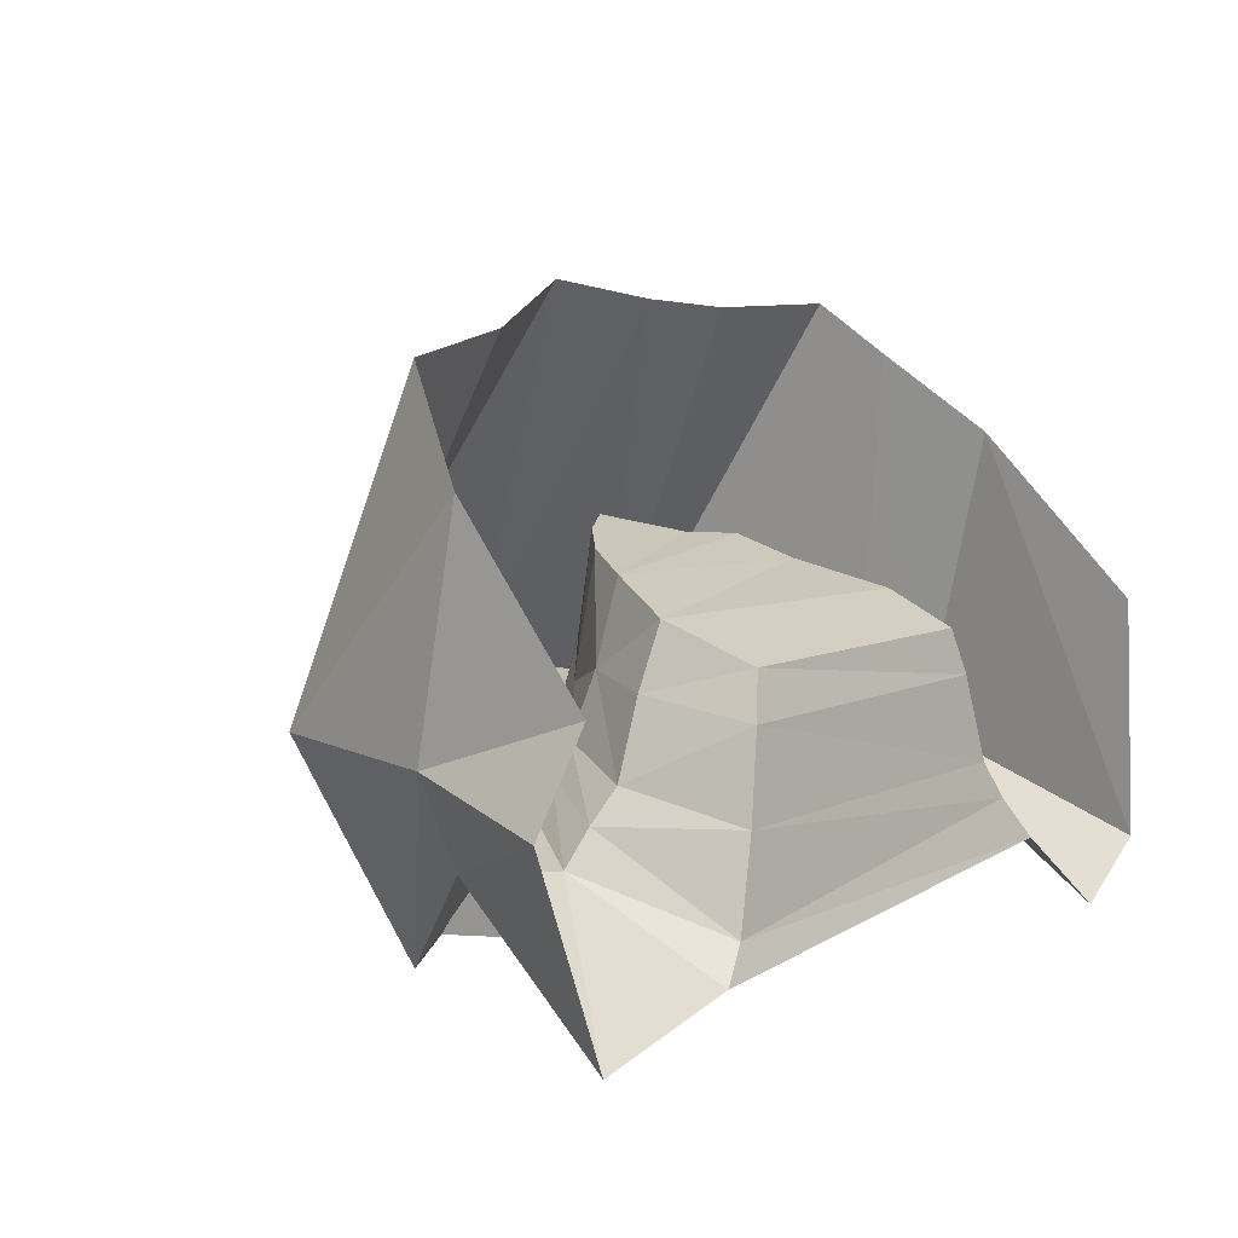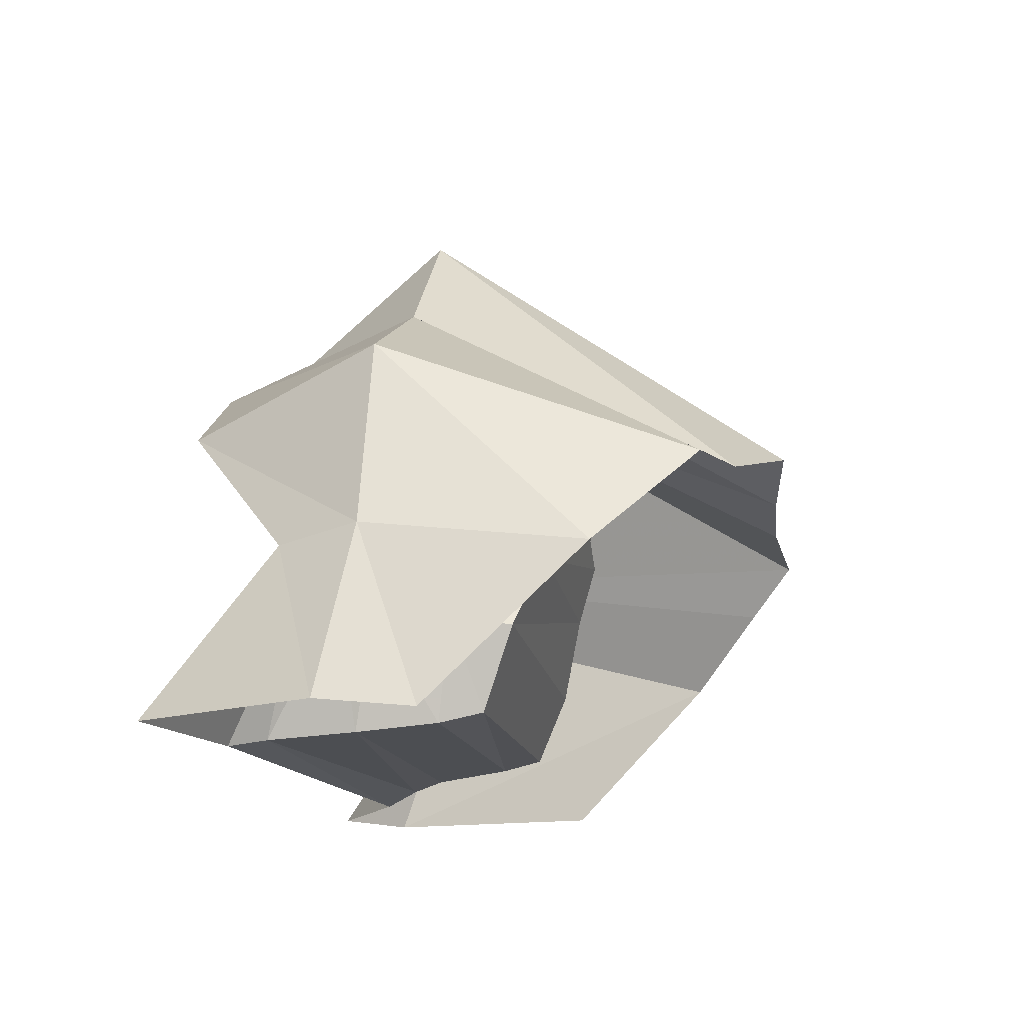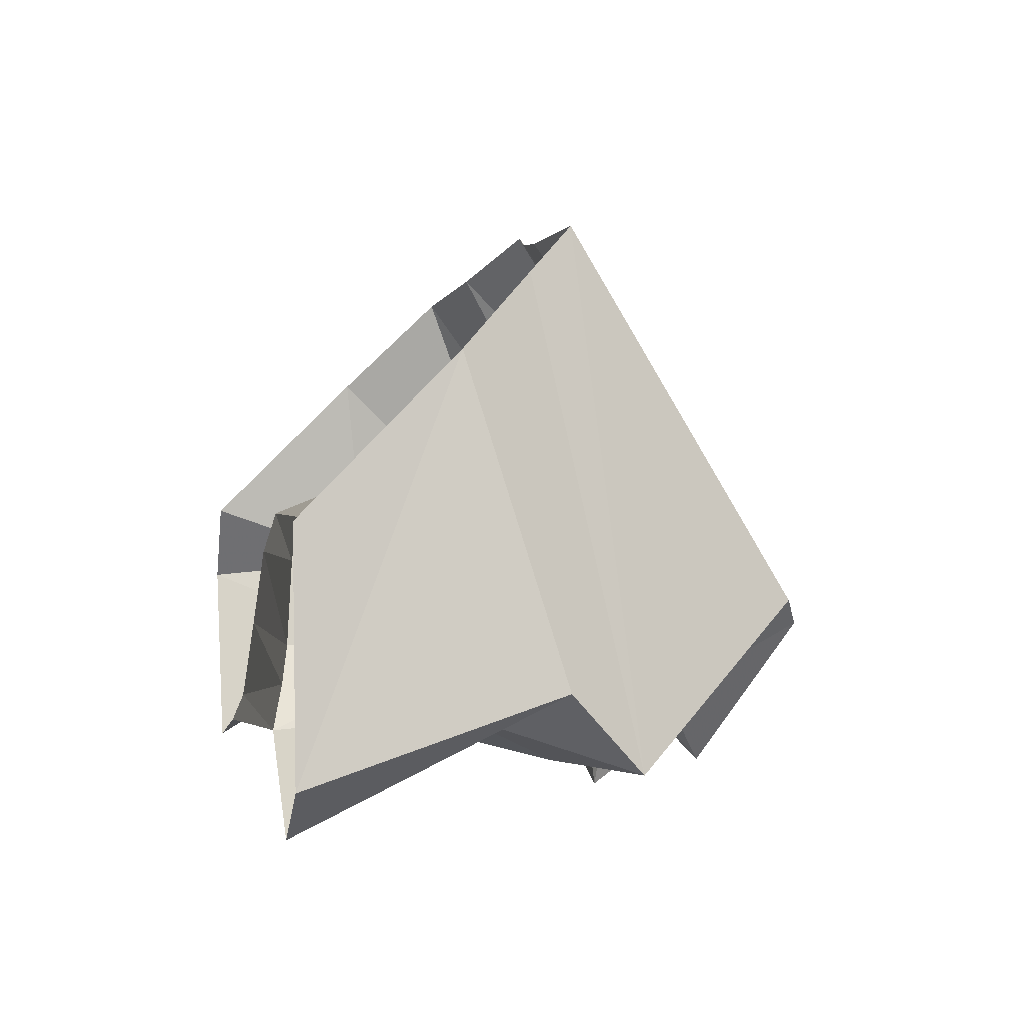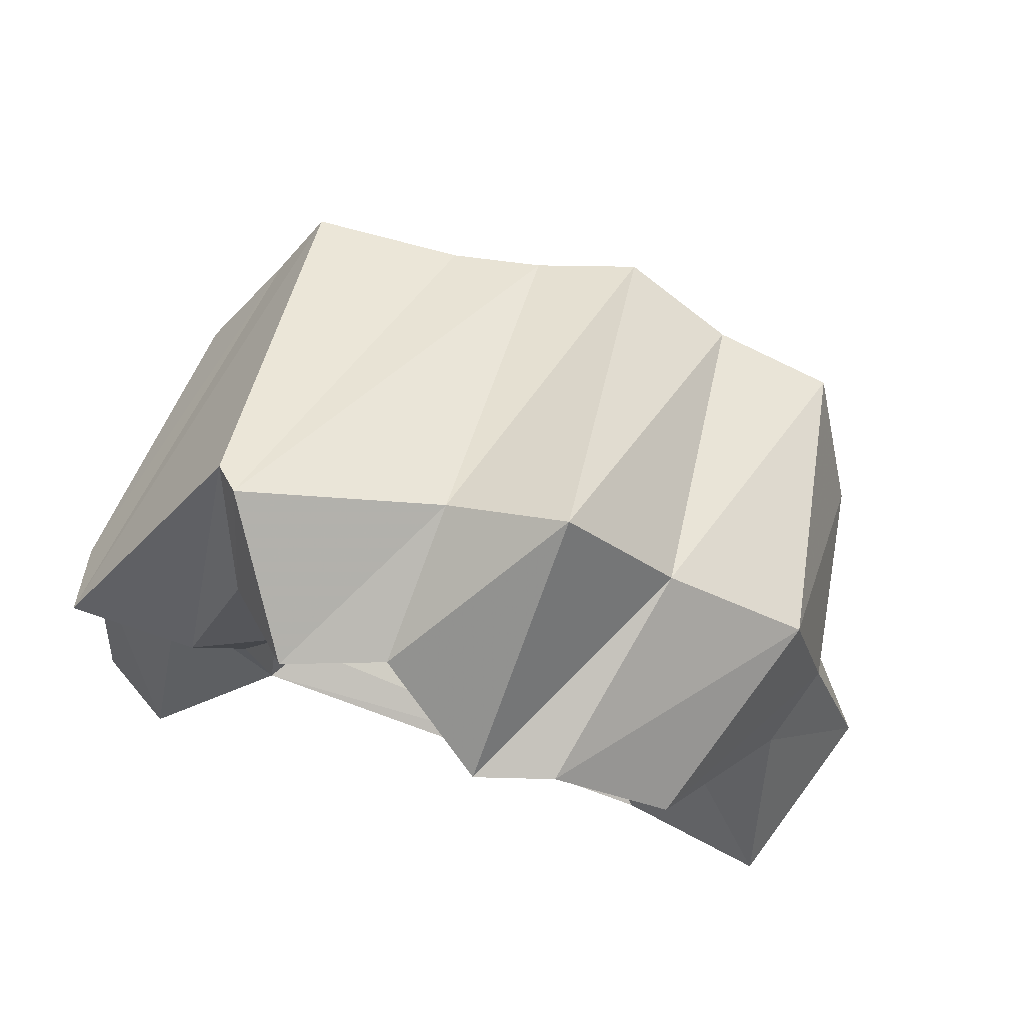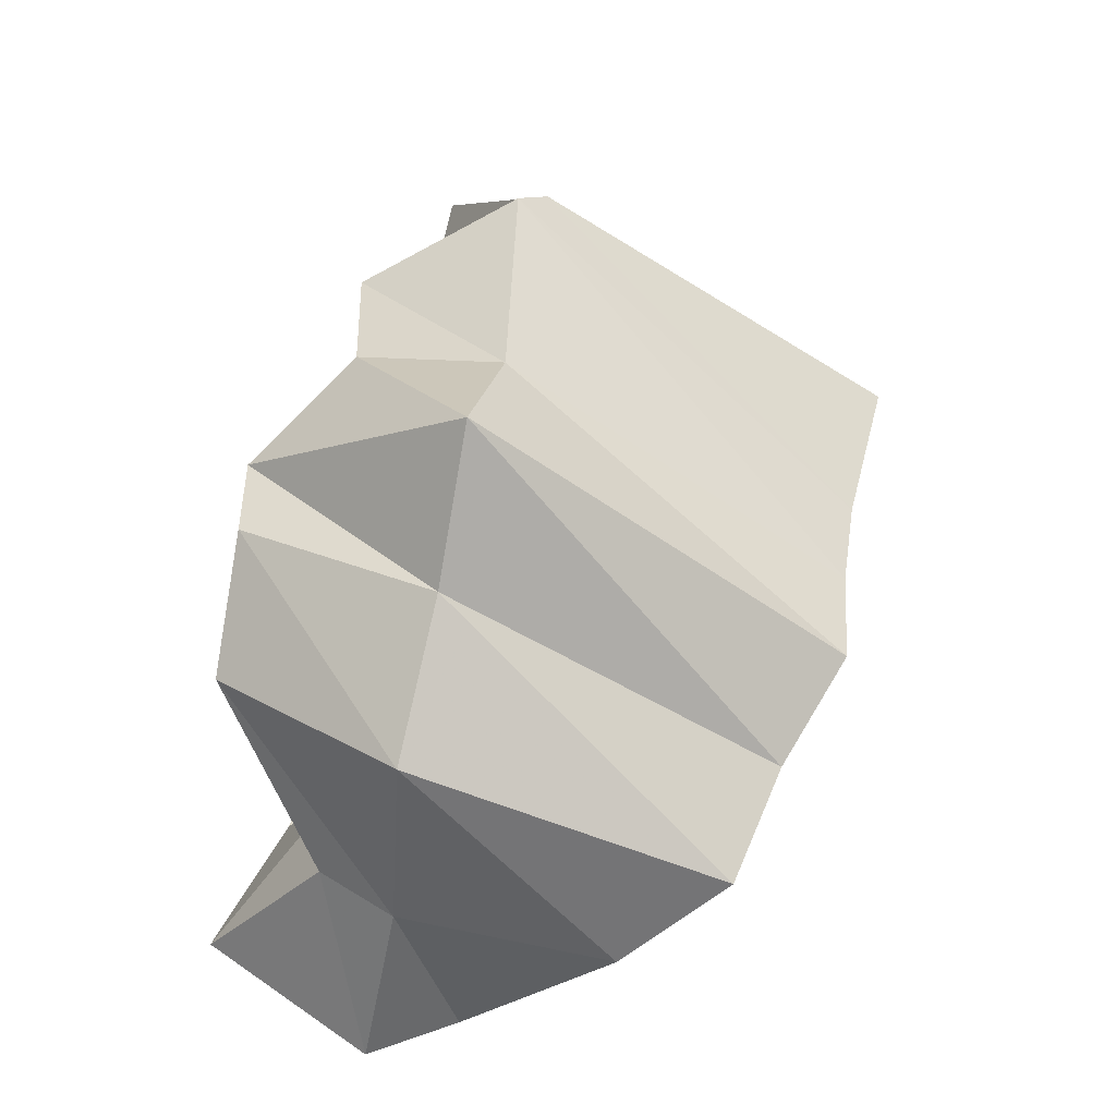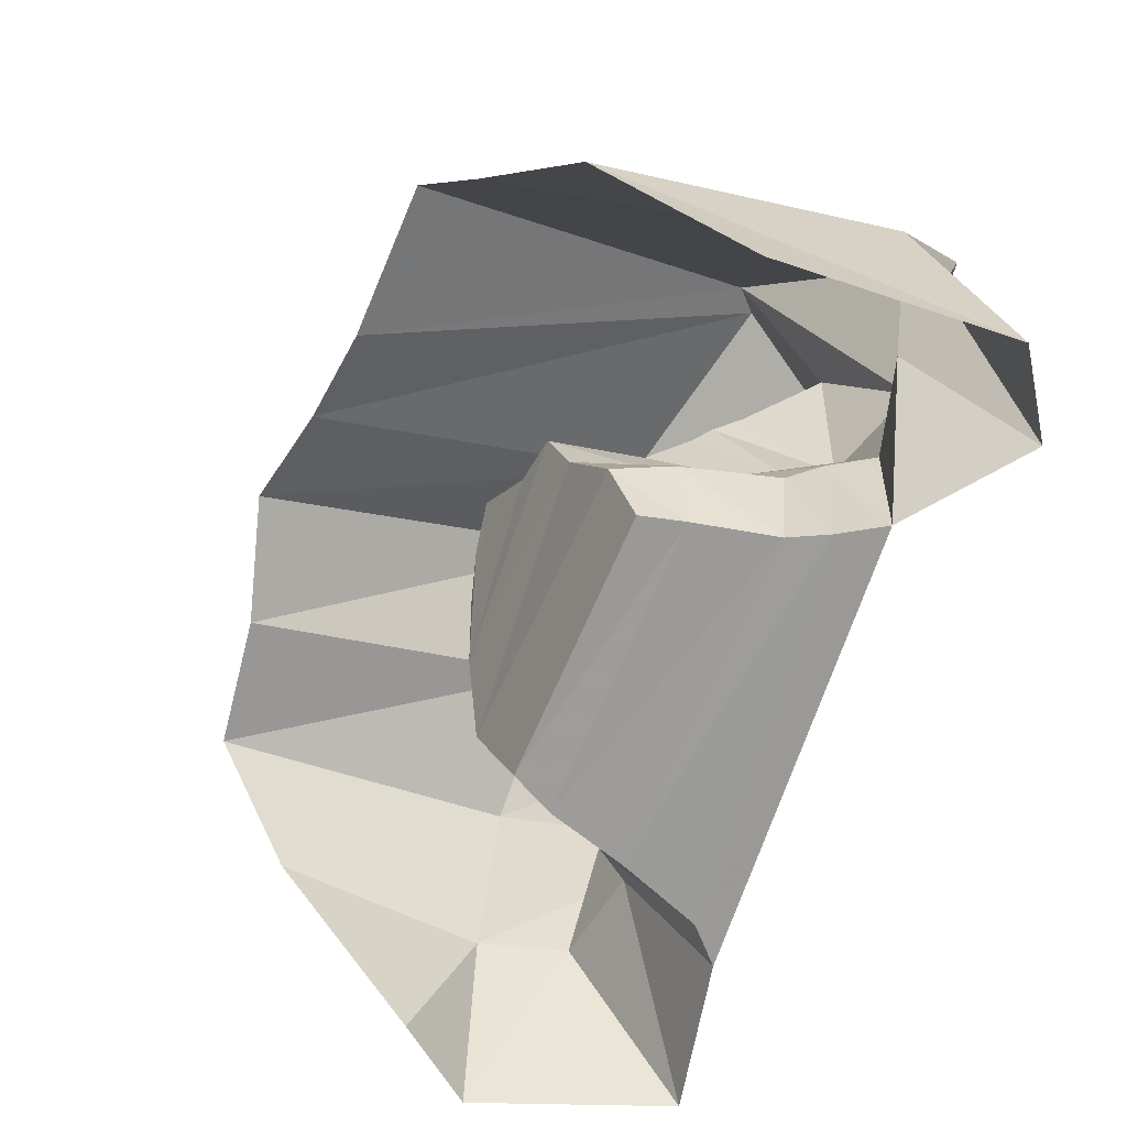
<metadata>
{"format":"obj","ext":"obj","renderer":"f3d","projection":"perspective","resolution":1024,"background":"white","views":[{"elev":8.5,"azim":-50.7,"up":"+Z"},{"elev":-15.6,"azim":-77.6,"up":"+Y"},{"elev":0.7,"azim":77.9,"up":"+Z"},{"elev":75.8,"azim":-164.9,"up":"+Y"},{"elev":53.2,"azim":-75.4,"up":"+Y"},{"elev":-68.5,"azim":67.0,"up":"+Y"}]}
</metadata>
<code>
v 1.156 0.5 -0.5781
v 0.875 0.4062 -0.6406
v 0.8125 0 -0.6562
v 1.188 0 -0.9375
v 1.453 0.7969 -0.5
v 1.391 1.031 -0.75
v 0.9844 0.8438 -0.75
v 0.7031 0.6875 -0.6094
v 0.6484 0.6562 -0.4375
v 0.7969 0.3672 -0.4922
v 0.7109 0.03906 -0.5234
v -0.5938 0.03125 -0.6797
v -0.6875 0 -0.7812
v -0.7656 0.4844 -0.5312
v -1.188 0 -0.8906
v -1.109 0.5469 -0.4844
v -1.438 0 -0.2656
v -1.219 0.5781 -0.2031
v -1.25 0 0
v -1.156 0.5 0.5
v -1.062 1.203 -0.2031
v -0.9688 0.8125 0.8125
v -0.5938 1.469 -0.2031
v -0.5625 0.875 0.875
v -0.2344 1.859 -0.2031
v -0.1875 1 1
v 0.1719 1.656 -0.2031
v 0.1562 0.9375 0.9375
v 0.8438 1.688 -0.3438
v 0.4688 0.9062 0.9062
v 0.9219 1.641 -0.2656
v 0.9844 0.9062 0.9062
v 1.109 0.75 0.75
v 1.328 0.5 0.5
v 1.438 0 -0.7656
v 1.375 0 0
v 0.5781 1.438 -0.8125
v 0.375 1.062 -0.3906
v 0.6562 1.031 -0.3438
v 0.8125 1.266 -0.5781
v 0.2344 1.469 -0.7188
v 0.07812 1.297 -0.4531
v 0.07031 1.234 -0.4062
v 0.3438 1 -0.3594
v 0.6016 0.9766 -0.2578
v -0.3906 1.281 -0.9219
v -0.3594 1.047 -0.5469
v -0.1562 1.219 -0.5781
v -0.125 1.266 -0.9844
v -0.7812 1.016 -0.8906
v -0.5625 0.7812 -0.4375
v -0.3203 1.016 -0.4688
v -0.1328 1.172 -0.4766
v 0.5234 0.1094 0
v -0.4453 0.4141 0.1094
v -0.3906 0.1328 0
v 0.5703 0.08594 -0.1406
v 0.5469 0.3438 0.09375
v 0.4375 0.6094 0.1719
v -0.3203 0.6641 0.1953
v -0.3906 0.6875 -0.0625
v -0.5234 0.4297 -0.08594
v -0.4453 0.09375 -0.1406
v 0.6406 0.0625 -0.4062
v 0.6328 0.3438 -0.08594
v 0.5156 0.6094 -0.09375
v 0.4141 0.8047 0.2344
v 0.2422 0.8672 0.25
v 0.0625 1.047 0.3047
v -0.07812 0.9609 0.2812
v -0.2031 0.8438 0.2422
v -0.2422 0.8906 -0.1406
v -0.4531 0.7266 -0.2578
v -0.6094 0.4297 -0.3203
v -0.5078 0.0625 -0.4062
v 0.7188 0.3594 -0.3984
v 0.5859 0.6406 -0.3203
v 0.4766 0.8203 -0.07031
v 0.2891 0.8906 -0.03906
v 0.07031 1.102 -0.02344
v -0.08594 1.008 -0.03906
v 0.5625 0.9141 -0.2031
v -0.1172 1.102 -0.3906
v 0.07031 1.18 -0.3125
v 0.3281 0.9531 -0.2656
v -0.5078 0.75 -0.3438
v -0.2734 0.9688 -0.375
v -0.6875 0.4609 -0.4219
f 1 2 3
f 1 3 4
f 1 4 5
f 1 5 6
f 1 6 7
f 1 7 2
f 2 7 8
f 2 8 9
f 2 9 10
f 2 10 3
f 3 10 11
f 3 11 12
f 3 12 13
f 13 12 14
f 13 14 15
f 15 14 16
f 15 16 17
f 17 16 18
f 17 18 19
f 19 18 20
f 20 18 21
f 20 21 22
f 22 21 23
f 22 23 24
f 24 23 25
f 24 25 26
f 26 25 27
f 26 27 28
f 28 27 29
f 28 29 30
f 30 29 31
f 30 31 32
f 32 31 6
f 32 6 33
f 33 6 5
f 33 5 34
f 34 5 35
f 34 35 36
f 5 4 35
f 37 38 39
f 37 39 40
f 37 40 29
f 37 29 27
f 37 27 41
f 37 41 38
f 38 41 42
f 38 42 43
f 38 43 44
f 38 44 39
f 39 44 45
f 39 45 8
f 39 8 40
f 40 8 7
f 40 7 31
f 40 31 29
f 46 47 48
f 46 48 49
f 46 49 23
f 46 23 21
f 46 21 50
f 46 50 47
f 47 50 51
f 47 51 52
f 47 52 53
f 47 53 48
f 48 53 42
f 48 42 49
f 49 42 41
f 49 41 25
f 49 25 23
f 25 41 27
f 31 7 6
f 16 14 51
f 16 51 50
f 16 50 18
f 18 50 21
f 54 55 56
f 54 56 57
f 54 57 58
f 54 58 55
f 55 58 59
f 55 59 60
f 55 60 61
f 55 61 62
f 55 62 56
f 56 62 63
f 56 63 57
f 57 63 64
f 57 64 65
f 57 65 58
f 58 65 59
f 59 65 66
f 59 66 67
f 59 67 60
f 60 67 68
f 60 68 69
f 60 69 70
f 60 70 71
f 60 71 61
f 61 71 72
f 61 72 73
f 61 73 74
f 61 74 62
f 62 74 63
f 63 74 75
f 63 75 64
f 64 75 11
f 64 11 76
f 64 76 65
f 65 76 66
f 66 76 77
f 66 77 78
f 66 78 67
f 67 78 68
f 68 78 79
f 68 79 69
f 69 79 80
f 69 80 70
f 70 80 81
f 70 81 72
f 70 72 71
f 45 9 8
f 9 45 82
f 9 82 77
f 9 77 10
f 10 77 76
f 10 76 11
f 53 43 42
f 43 53 83
f 43 83 84
f 43 84 44
f 44 84 85
f 44 85 45
f 45 85 82
f 82 85 79
f 82 79 78
f 82 78 77
f 51 86 52
f 52 86 87
f 52 87 83
f 52 83 53
f 14 88 86
f 14 86 51
f 12 88 14
f 88 12 75
f 88 75 74
f 88 74 73
f 88 73 86
f 86 73 87
f 87 73 72
f 87 72 81
f 87 81 83
f 83 81 84
f 84 81 80
f 84 80 85
f 85 80 79
f 75 12 11

</code>
